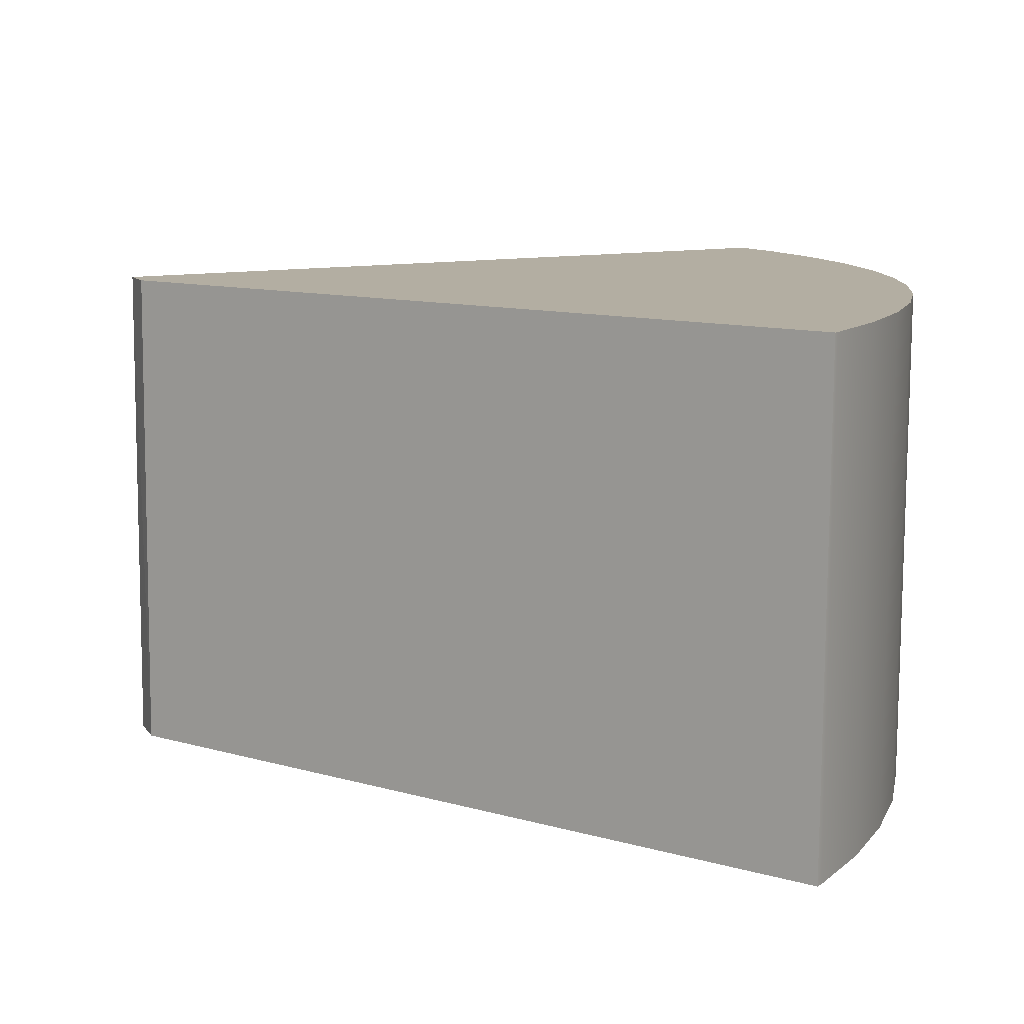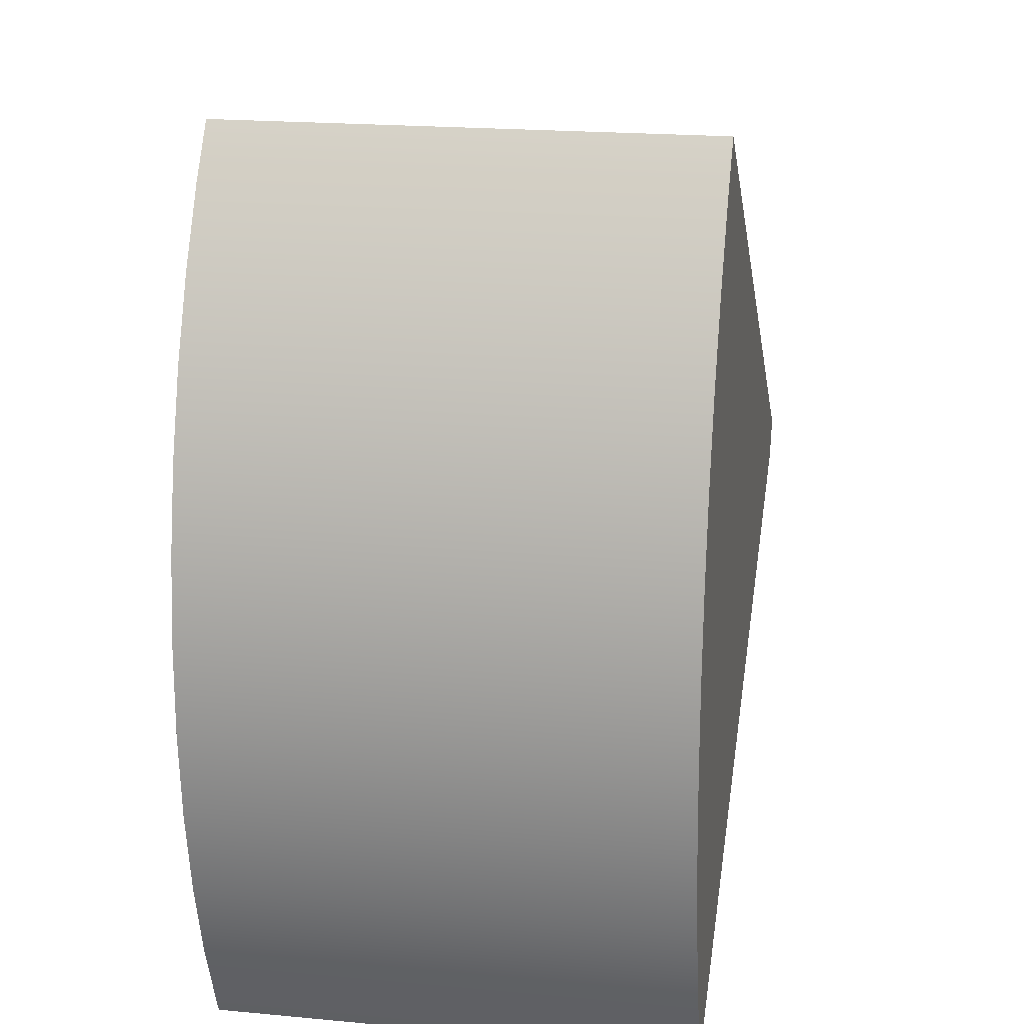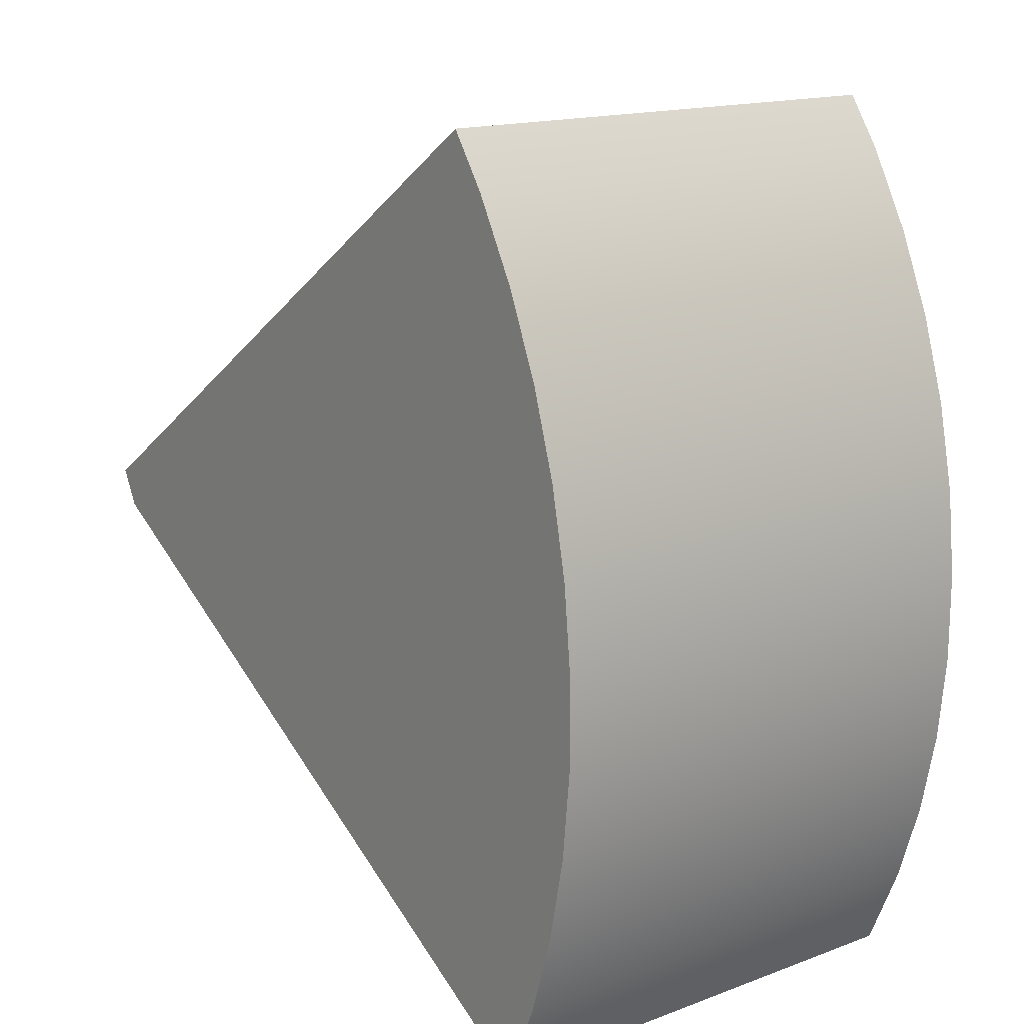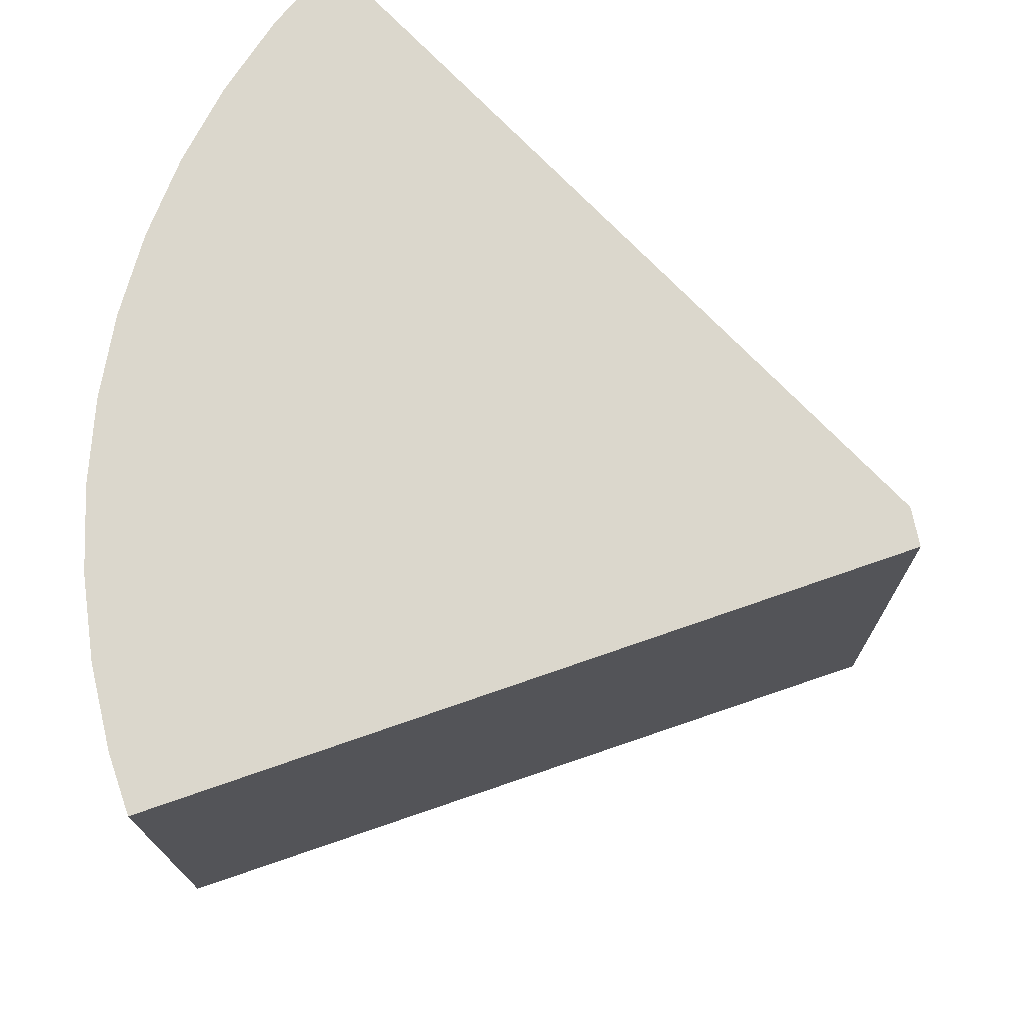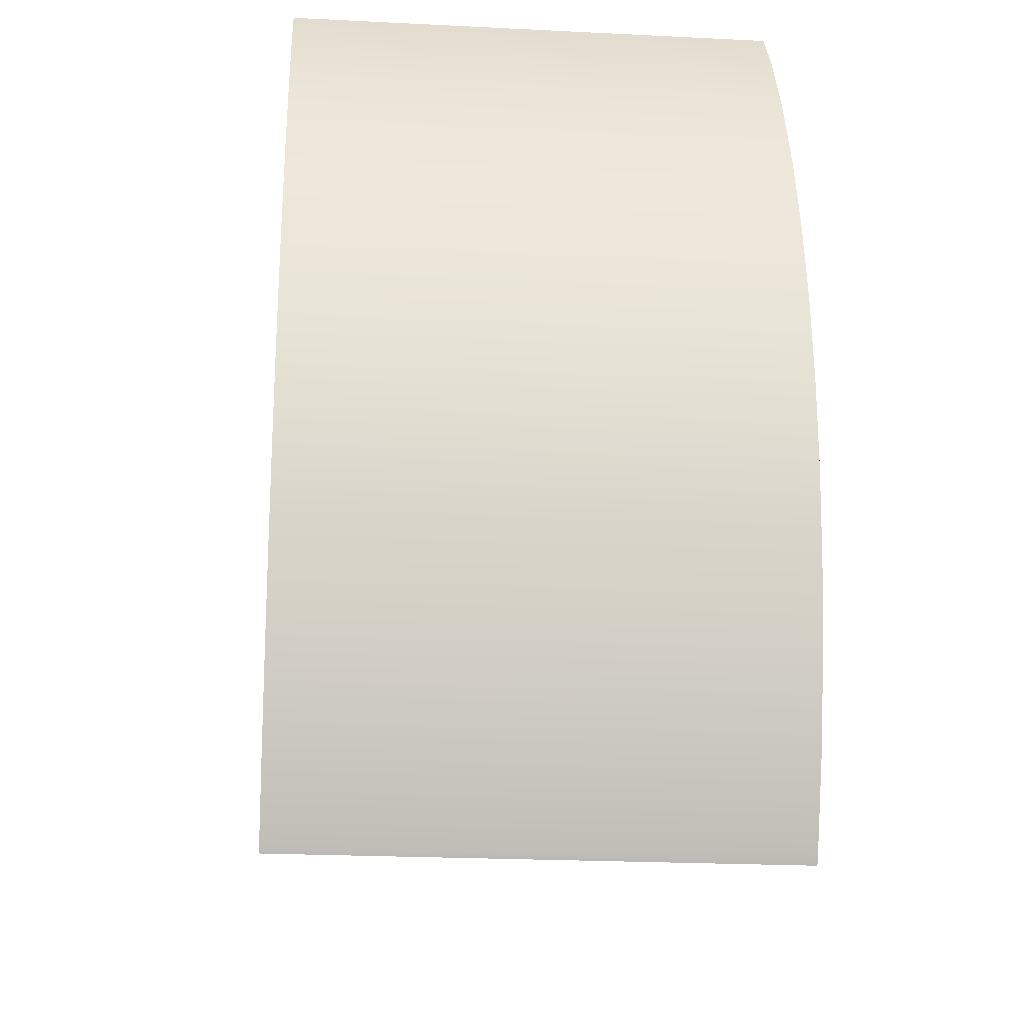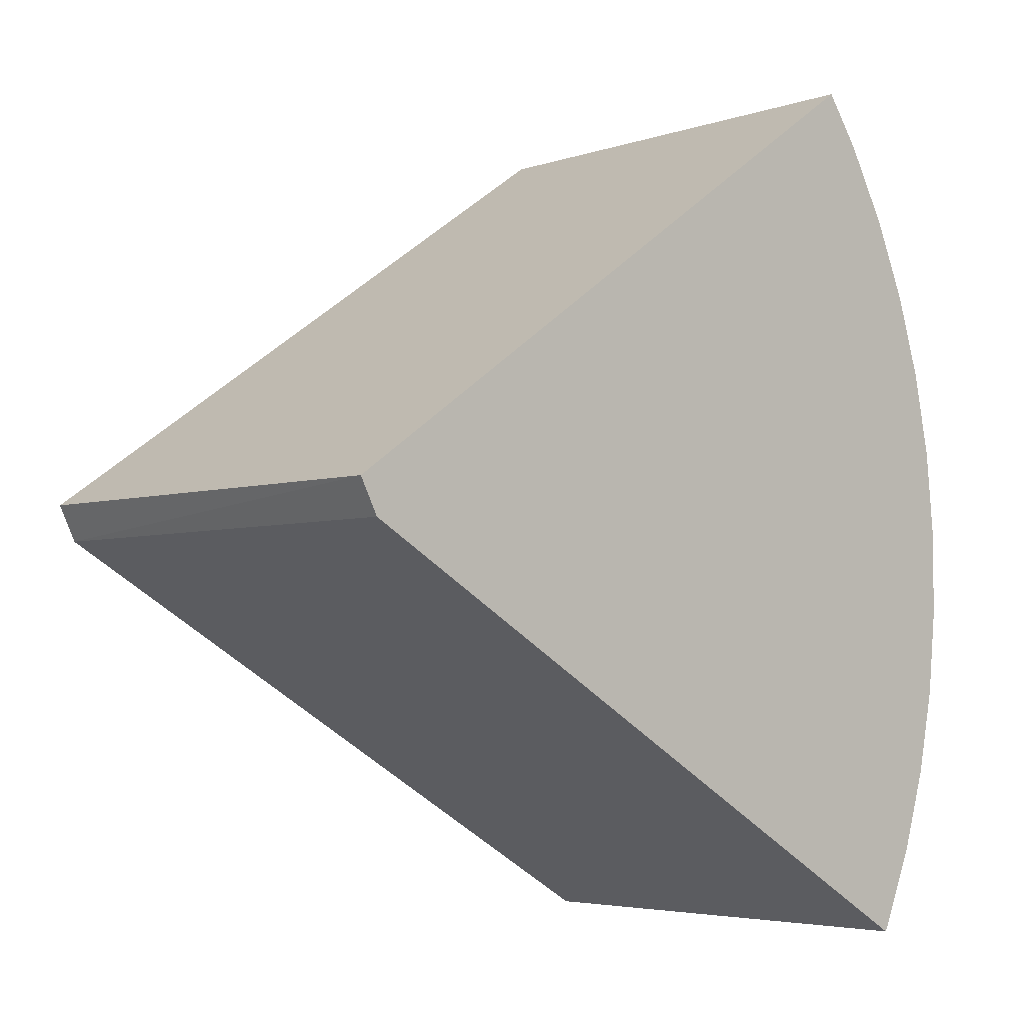
<metadata>
{"format":"obj","ext":"obj","renderer":"f3d","projection":"perspective","resolution":1024,"background":"white","views":[{"elev":10.9,"azim":-174.7,"up":"+Y"},{"elev":18.1,"azim":-79.6,"up":"+Z"},{"elev":16.1,"azim":-127.4,"up":"+Z"},{"elev":73.1,"azim":15.7,"up":"+Y"},{"elev":-21.1,"azim":-94.6,"up":"+Z"},{"elev":-4.1,"azim":137.7,"up":"+Z"}]}
</metadata>
<code>
o Cylinder_cell.003_Cylinder_cell.019
v -0.3192 -0.2711 -0.4913
v -0.3572 -0.2711 -0.4025
v -0.3861 -0.2711 -0.3104
v -0.4056 -0.2711 -0.2158
v -0.4154 -0.2711 -0.1197
v -0.4154 -0.2711 -0.02318
v -0.4056 -0.2711 0.07289
v -0.3861 -0.2711 0.1675
v -0.3572 -0.2711 0.2596
v -0.3192 -0.2711 0.3483
v -0.2723 -0.2711 0.4328
v -0.3212 0.2719 -0.4923
v -0.3594 0.2719 -0.4033
v -0.3884 0.2719 -0.311
v -0.4079 0.2719 -0.2162
v -0.4177 0.2719 -0.1199
v -0.4177 0.2719 -0.02306
v -0.4079 0.2719 0.07324
v -0.3884 0.2719 0.1681
v -0.3594 0.2719 0.2604
v -0.3212 0.2719 0.3494
v -0.2743 0.2719 0.434
v -0.3186 0.2719 -0.497
v -0.3152 -0.2711 -0.4984
v 0.4753 0.2718 -0.003599
v -0.2344 0.2719 0.4913
v 0.455 0.2718 -0.04303
v -0.2334 -0.2711 0.4887
v 0.4588 -0.2711 -0.0439
v 0.4785 -0.2711 -0.003355
v 0.4753 0.2718 -0.003599
v -0.2344 0.2719 0.4913
v -0.3186 0.2719 -0.497
v -0.3152 -0.2711 -0.4984
v 0.4588 -0.2711 -0.0439
v 0.455 0.2718 -0.04303
v 0.4785 -0.2711 -0.003355
v -0.2334 -0.2711 0.4887
v -0.3572 -0.2711 -0.4025
v -0.3192 -0.2711 -0.4913
v -0.3861 -0.2711 -0.3104
v -0.4056 -0.2711 -0.2158
v -0.4154 -0.2711 -0.1197
v -0.4154 -0.2711 -0.02318
v -0.4056 -0.2711 0.07289
v -0.3861 -0.2711 0.1675
v -0.3572 -0.2711 0.2596
v -0.3192 -0.2711 0.3483
v -0.2723 -0.2711 0.4328
v -0.2334 -0.2711 0.4887
v -0.3594 0.2719 -0.4033
v -0.3212 0.2719 -0.4923
v -0.3884 0.2719 -0.311
v -0.4079 0.2719 -0.2162
v -0.4177 0.2719 -0.1199
v -0.4177 0.2719 -0.02306
v -0.4079 0.2719 0.07324
v -0.3884 0.2719 0.1681
v -0.3594 0.2719 0.2604
v -0.3212 0.2719 0.3494
v -0.2743 0.2719 0.434
v -0.2344 0.2719 0.4913
v -0.3186 0.2719 -0.497
v -0.3152 -0.2711 -0.4984
v 0.4785 -0.2711 -0.003355
v 0.4753 0.2718 -0.003599
v 0.4588 -0.2711 -0.0439
v 0.455 0.2718 -0.04303
f 67 68 66
f 28 65 25 26
f 30 67 66
f 24 23 27 35
f 52 63 64 40
f 51 52 40 39
f 53 51 39 41
f 54 53 41 42
f 55 54 42 43
f 56 55 43 44
f 57 56 44 45
f 58 57 45 46
f 59 58 46 47
f 60 59 47 48
f 61 60 48 49
f 19 20 21 22 62 31 36 33 12 13 14 15 16 17 18
f 50 11 10 9 8 7 6 5 4 3 2 1 34 29 37
f 38 32 61 49

</code>
